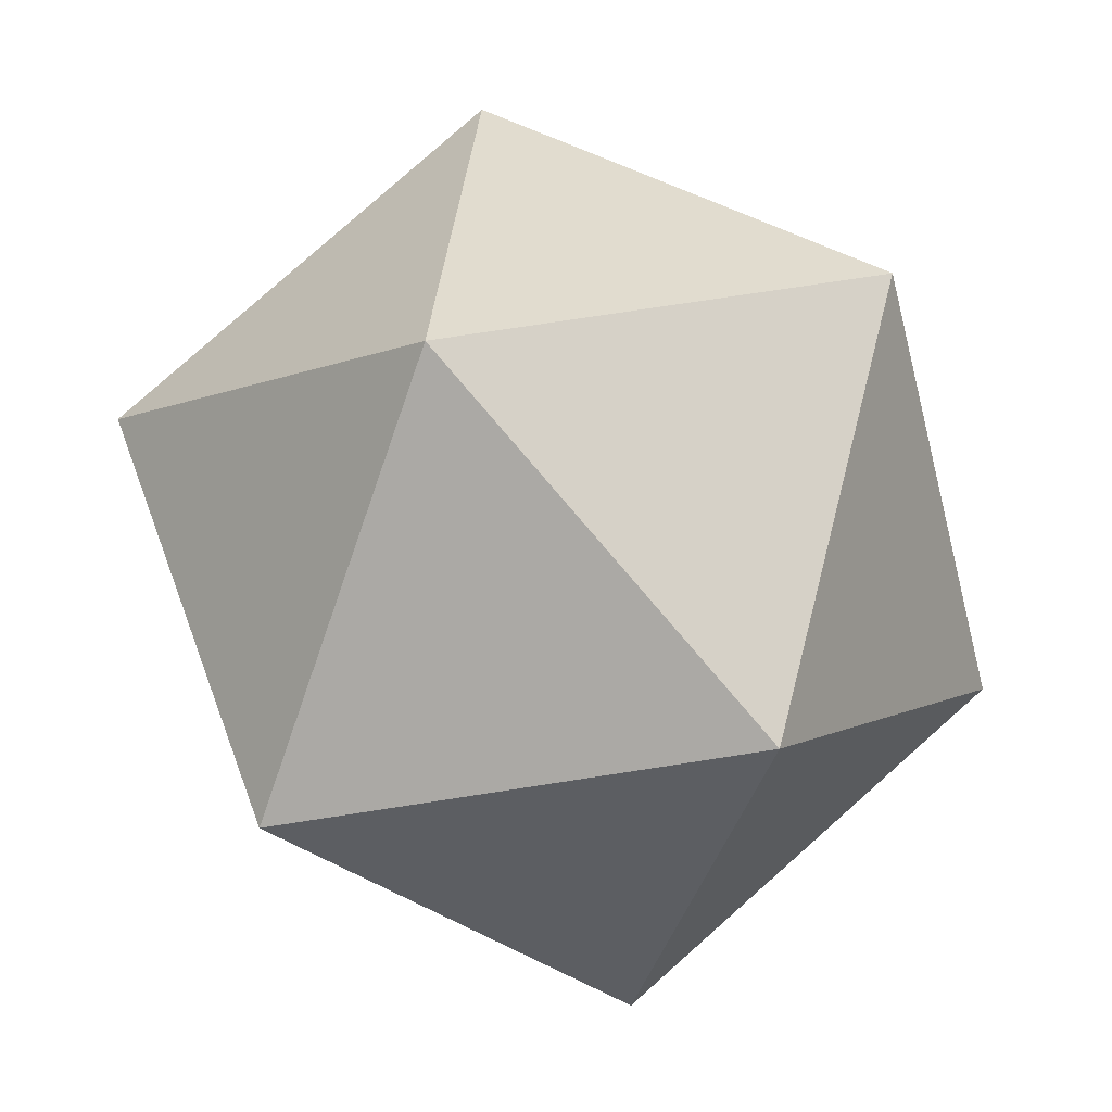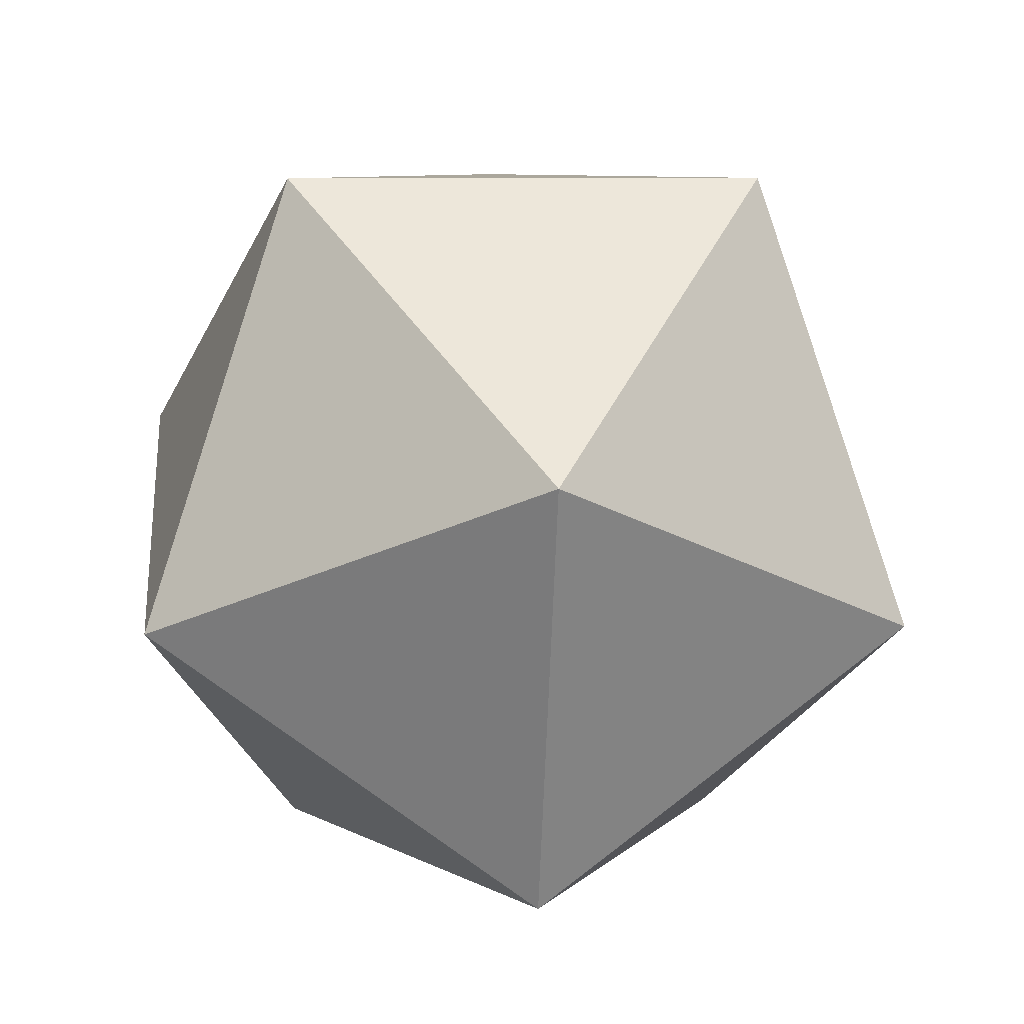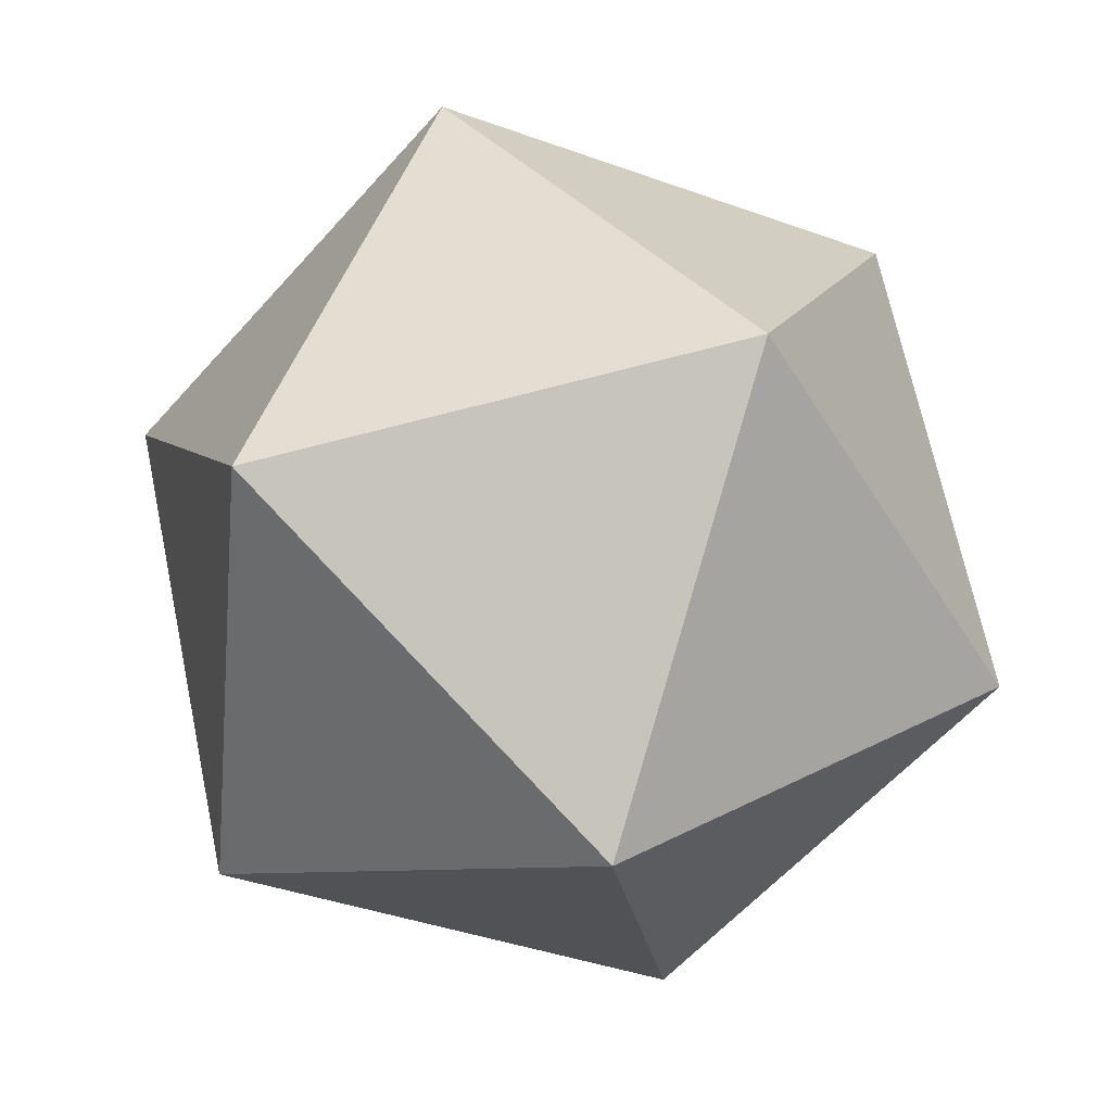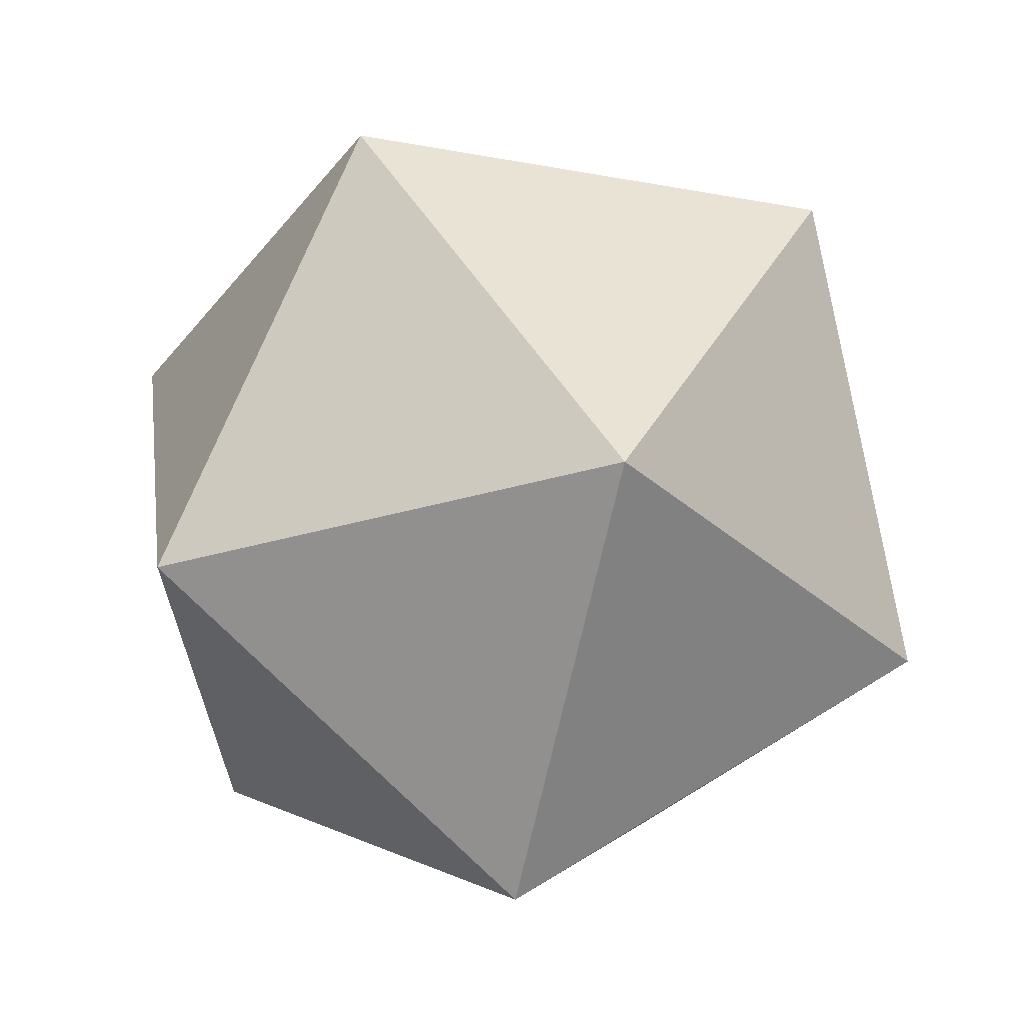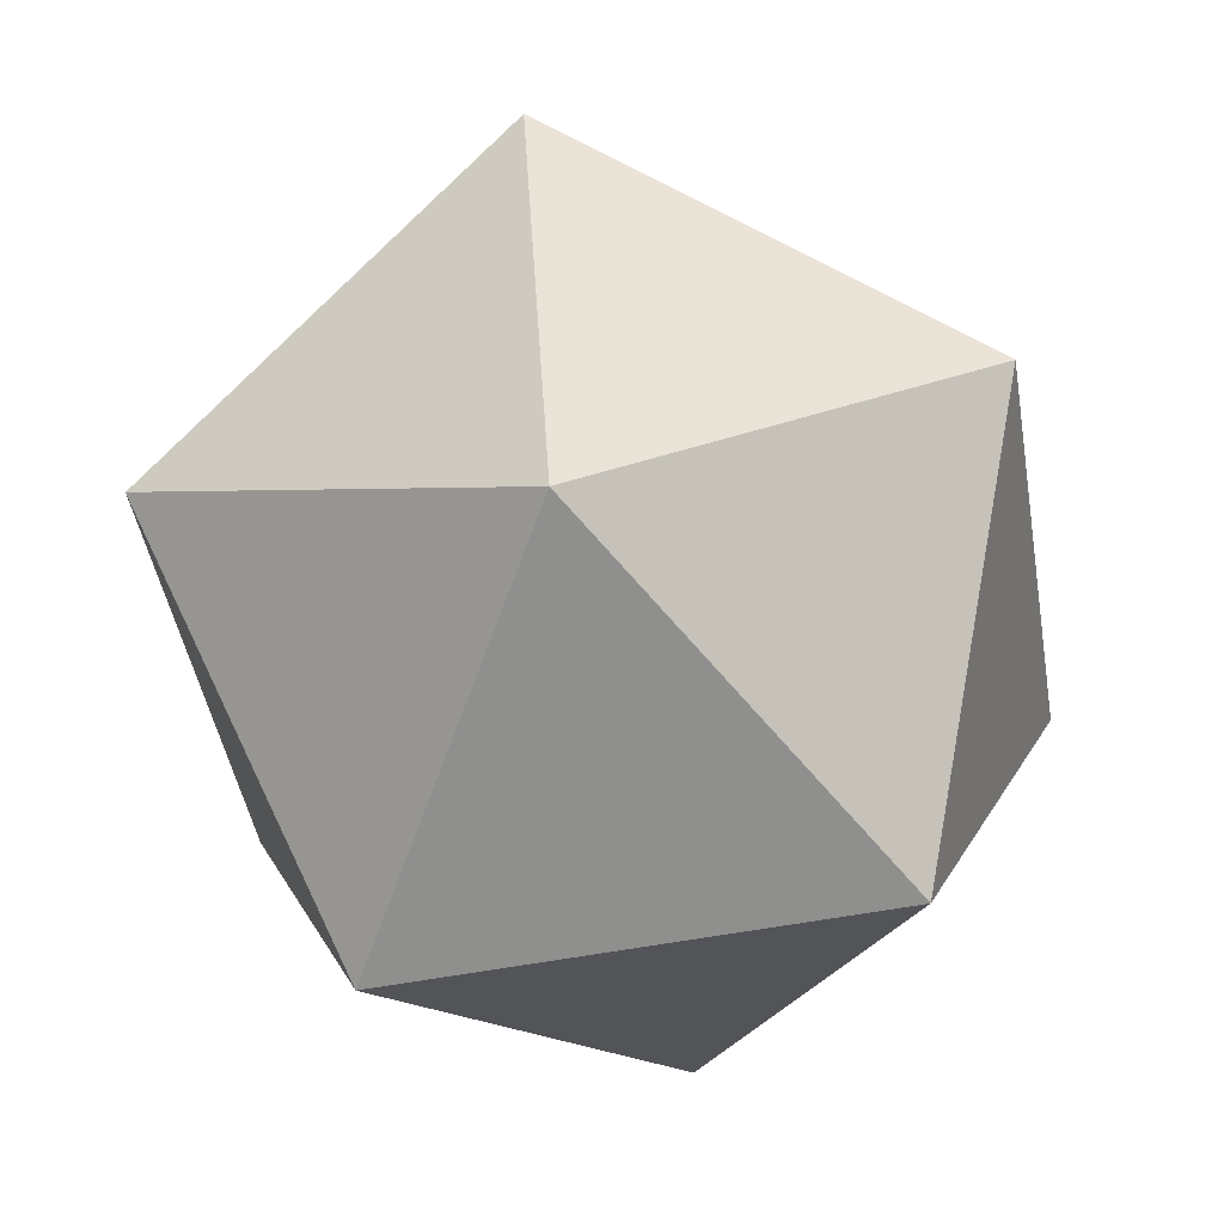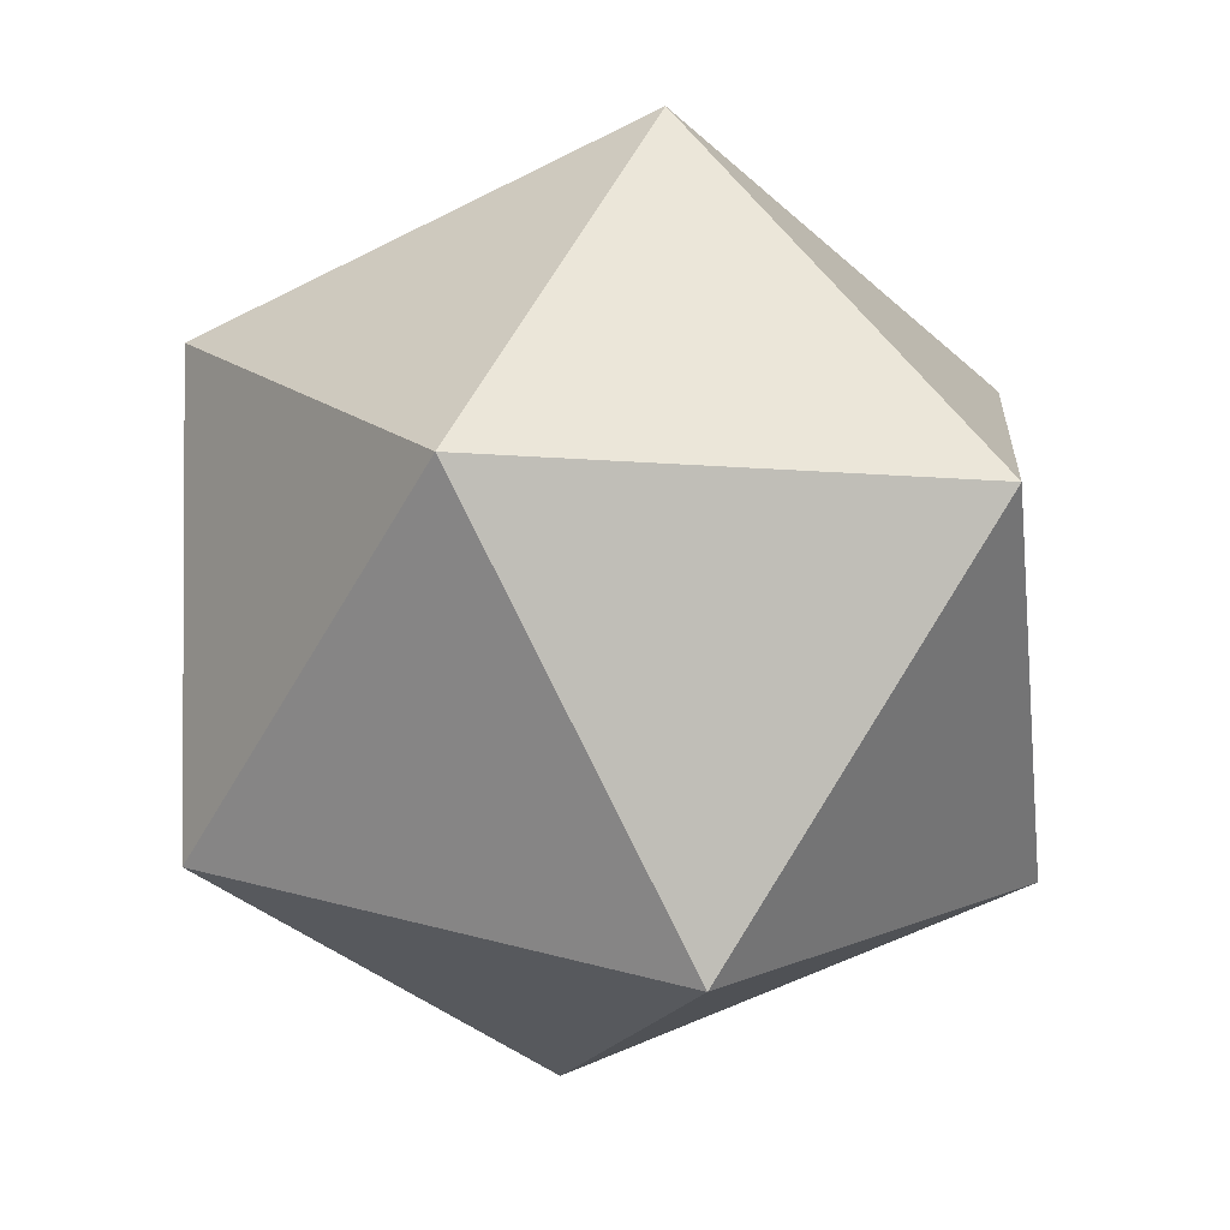
<metadata>
{"format":"obj","ext":"obj","renderer":"f3d","projection":"perspective","resolution":1024,"background":"white","views":[{"elev":-37.5,"azim":63.5,"up":"+Z"},{"elev":8.2,"azim":-17.6,"up":"+Z"},{"elev":18.7,"azim":-107.8,"up":"+Y"},{"elev":-16.9,"azim":-49.3,"up":"+Y"},{"elev":-65.3,"azim":-2.2,"up":"+Z"},{"elev":-35.1,"azim":-82.9,"up":"+Y"}]}
</metadata>
<code>
v  14.18 -7.222 37.02
v  25.48 9.261 22.88
v  6.681 16.07 37.02
v  20.57 -12.57 13.76
v  17.17 6.6 6.217e-15
v  8.521 24.63 14.15
v  -9.778 -2.071 37.02
v  -1.115 -20.11 22.88
v  0.7217 -11.55 -6.298e-15
v  -6.779 11.76 -6.217e-15
v  -13.27 17.62 22.88
v  -13.27 17.62 22.88
v  -18.08 -4.743 14.14
g <STL_BINARY>
f 1 2 3
f 4 2 1
f 5 2 4
f 5 6 2
f 6 3 2
f 1 3 7
f 8 1 7
f 1 8 4
f 4 8 9
f 4 9 5
f 5 9 10
f 6 5 10
f 11 6 10
f 12 3 6
f 11 7 3
f 11 13 7
f 13 8 7
f 8 13 9
f 10 9 13
f 10 13 11

</code>
